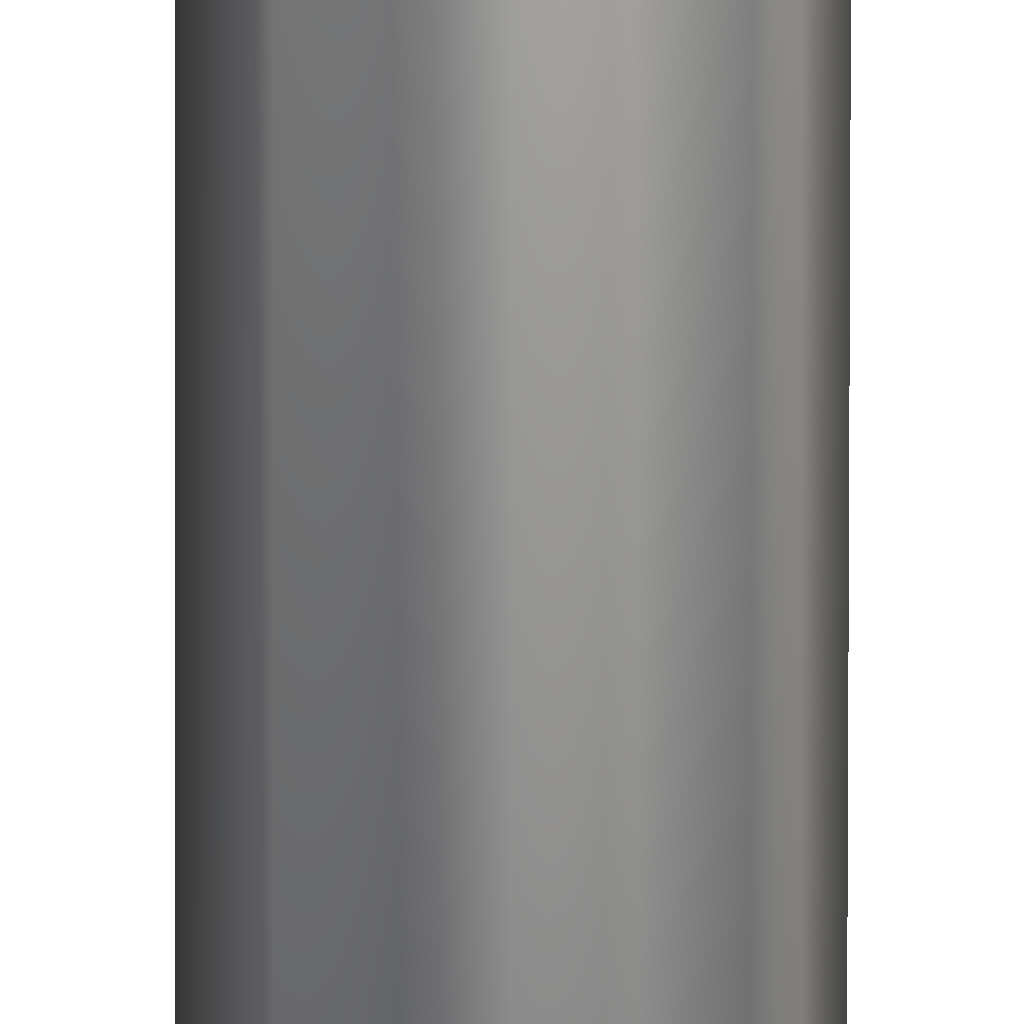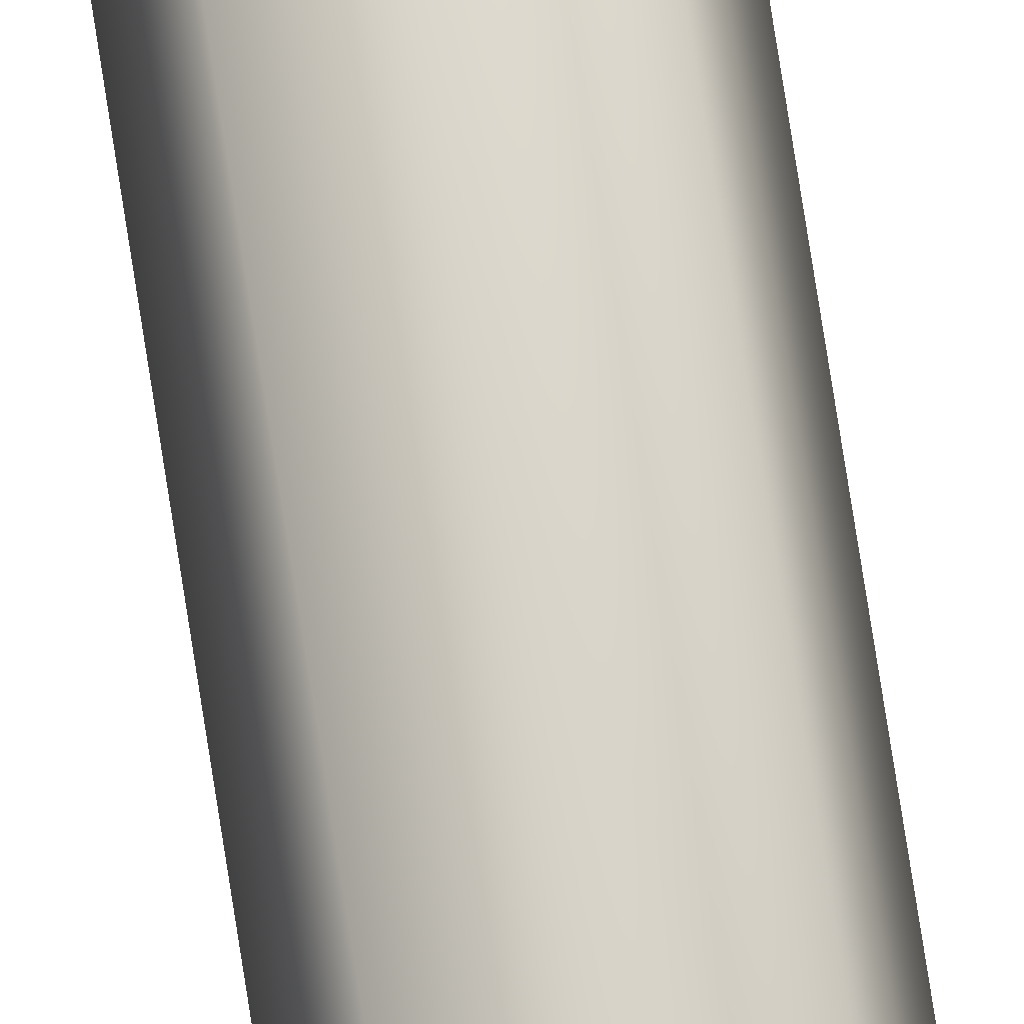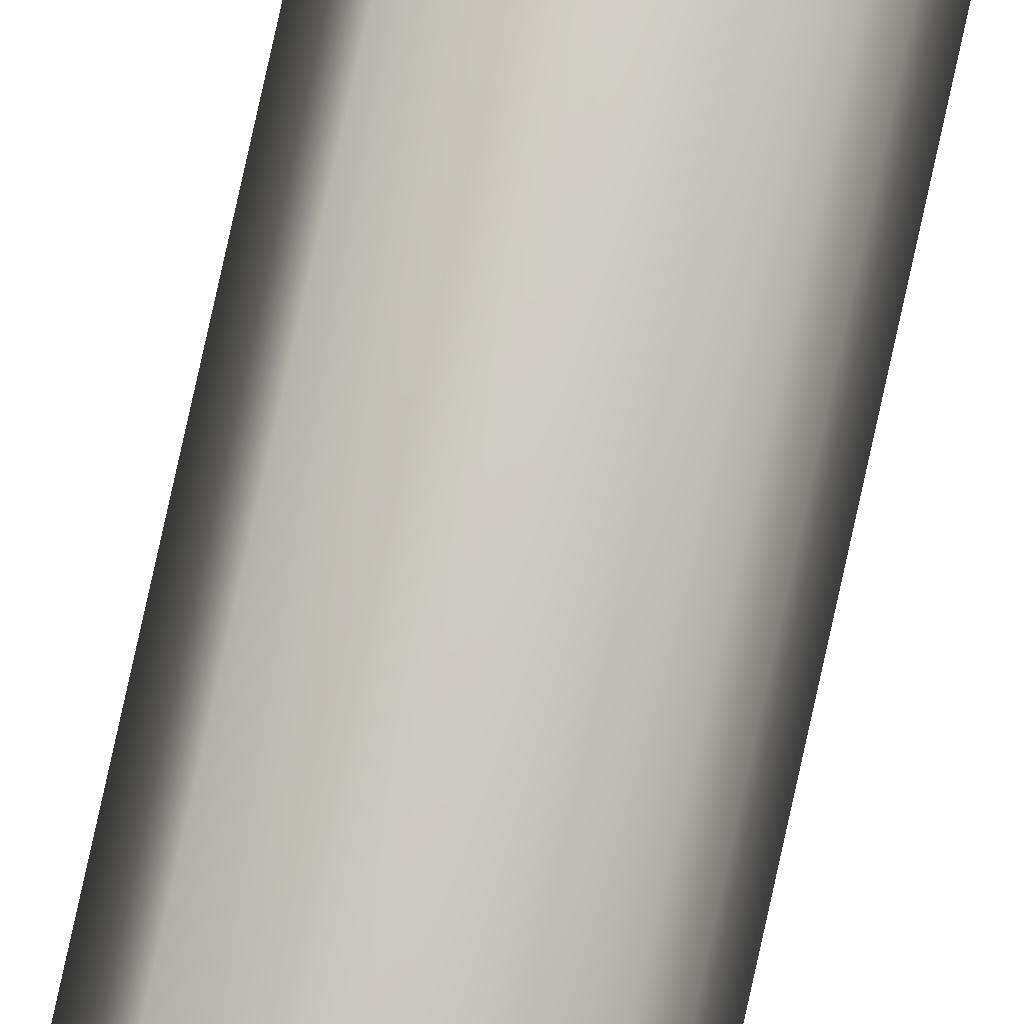
<metadata>
{"format":"obj","ext":"obj","renderer":"f3d","projection":"perspective","resolution":1024,"background":"white","views":[{"elev":-63.0,"azim":179.9,"up":"+Y"},{"elev":69.2,"azim":-8.5,"up":"+Y"},{"elev":79.0,"azim":12.4,"up":"+Y"}]}
</metadata>
<code>
g Cylinder
v 2.172e-08 0.01801 -0.9135
v 0.01273 0.01273 -0.9135
v 0.01373 0.01373 0.9358
v 9.14e-10 0.01942 0.9358
v 0.01273 0.01273 -0.9135
v 0.01801 -1.613e-08 -0.9135
v 0.01942 1.922e-09 0.9358
v 0.01373 0.01373 0.9358
v 0.01801 -1.613e-08 -0.9135
v 0.01273 -0.01273 -0.9135
v 0.01373 -0.01373 0.9358
v 0.01942 1.922e-09 0.9358
v 0.01273 -0.01273 -0.9135
v 1.741e-09 -0.01801 -0.9135
v 6.075e-09 -0.01942 0.9358
v 0.01373 -0.01373 0.9358
v 1.741e-09 -0.01801 -0.9135
v -0.01273 -0.01273 -0.9135
v -0.01373 -0.01373 0.9358
v 6.075e-09 -0.01942 0.9358
v -0.01273 -0.01273 -0.9135
v -0.01801 -2.606e-09 -0.9135
v -0.01942 1.192e-09 0.9358
v -0.01373 -0.01373 0.9358
v 0.01373 0.01373 0.9358
v 0.01942 1.922e-09 0.9358
v 0.01373 -0.01373 0.9358
v 6.075e-09 -0.01942 0.9358
v 9.14e-10 0.01942 0.9358
v -0.01373 -0.01373 0.9358
v -0.01373 0.01373 0.9358
v -0.01942 1.192e-09 0.9358
v -0.01273 0.01273 -0.9135
v 2.172e-08 0.01801 -0.9135
v 9.14e-10 0.01942 0.9358
v -0.01373 0.01373 0.9358
v -0.01801 -2.606e-09 -0.9135
v -0.01273 0.01273 -0.9135
v -0.01373 0.01373 0.9358
v -0.01942 1.192e-09 0.9358
v 0.01273 -0.01273 -0.9135
v 0.01801 -1.613e-08 -0.9135
v 0.01273 0.01273 -0.9135
v 1.741e-09 -0.01801 -0.9135
v 2.172e-08 0.01801 -0.9135
v -0.01273 0.01273 -0.9135
v -0.01273 -0.01273 -0.9135
v -0.01801 -2.606e-09 -0.9135
g Cylinder_0
f 3 2 1
f 4 3 1
f 7 6 5
f 8 7 5
f 11 10 9
f 12 11 9
f 15 14 13
f 16 15 13
f 19 18 17
f 20 19 17
f 23 22 21
f 24 23 21
f 27 26 25
f 25 28 27
f 25 29 28
f 29 30 28
f 29 31 30
f 31 32 30
f 35 34 33
f 36 35 33
f 39 38 37
f 40 39 37
f 43 42 41
f 41 44 43
f 44 45 43
f 44 46 45
f 44 47 46
f 47 48 46

</code>
